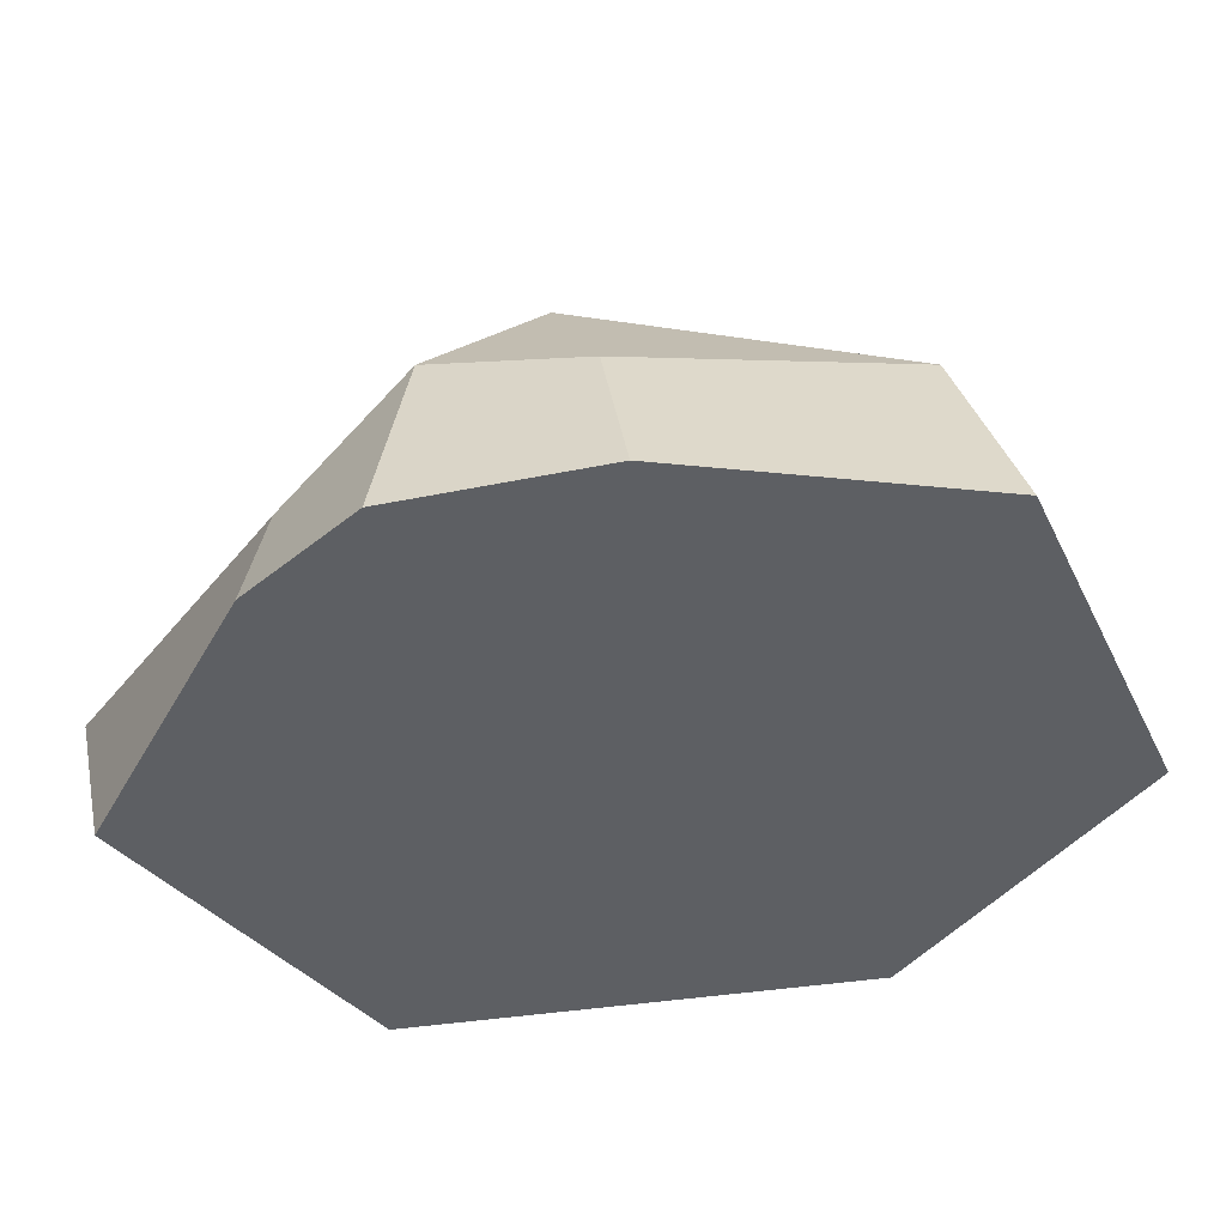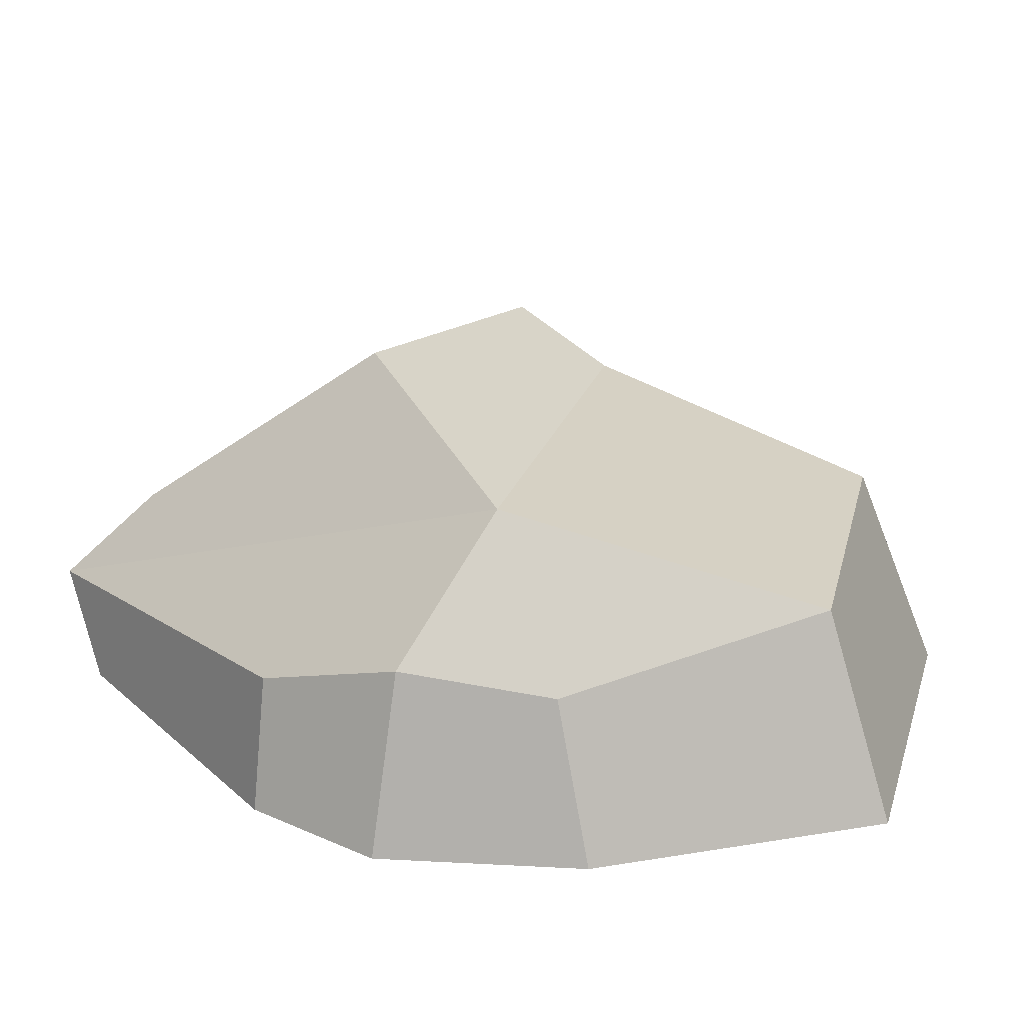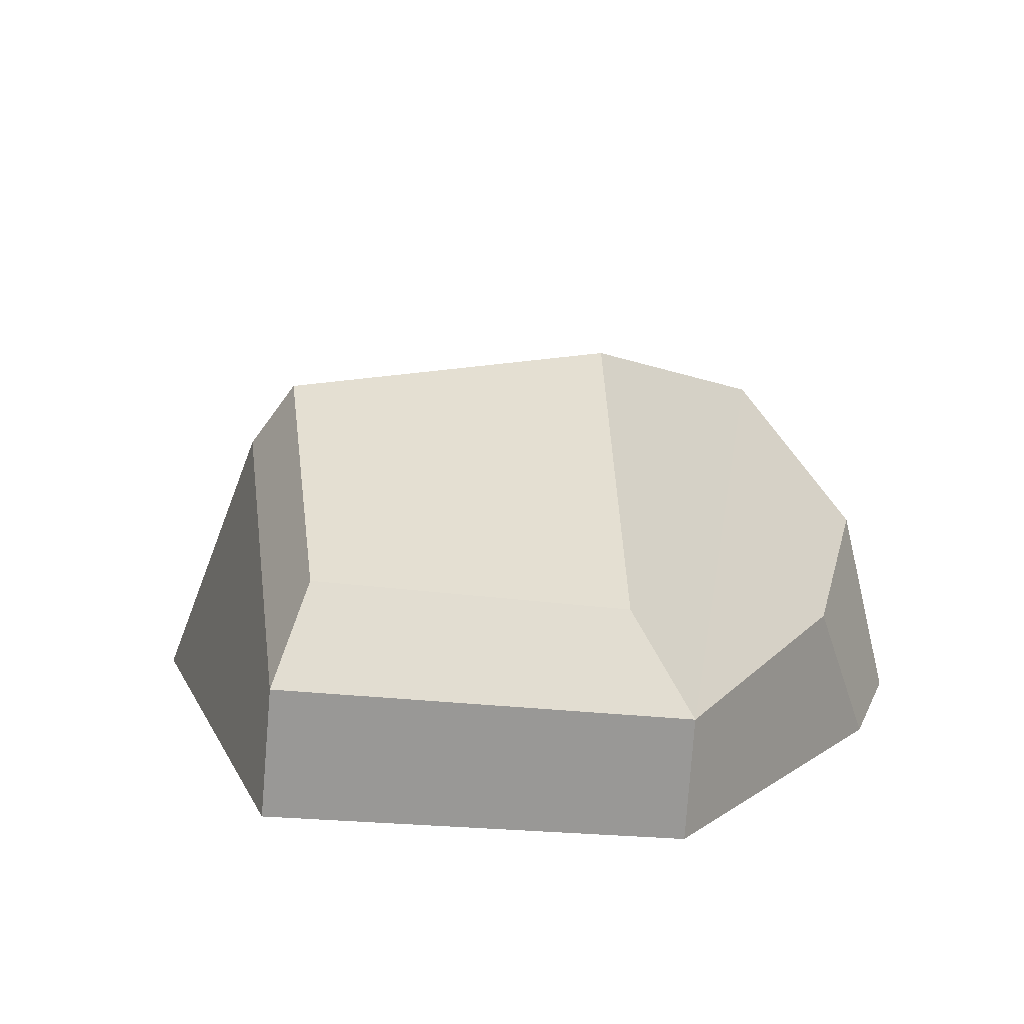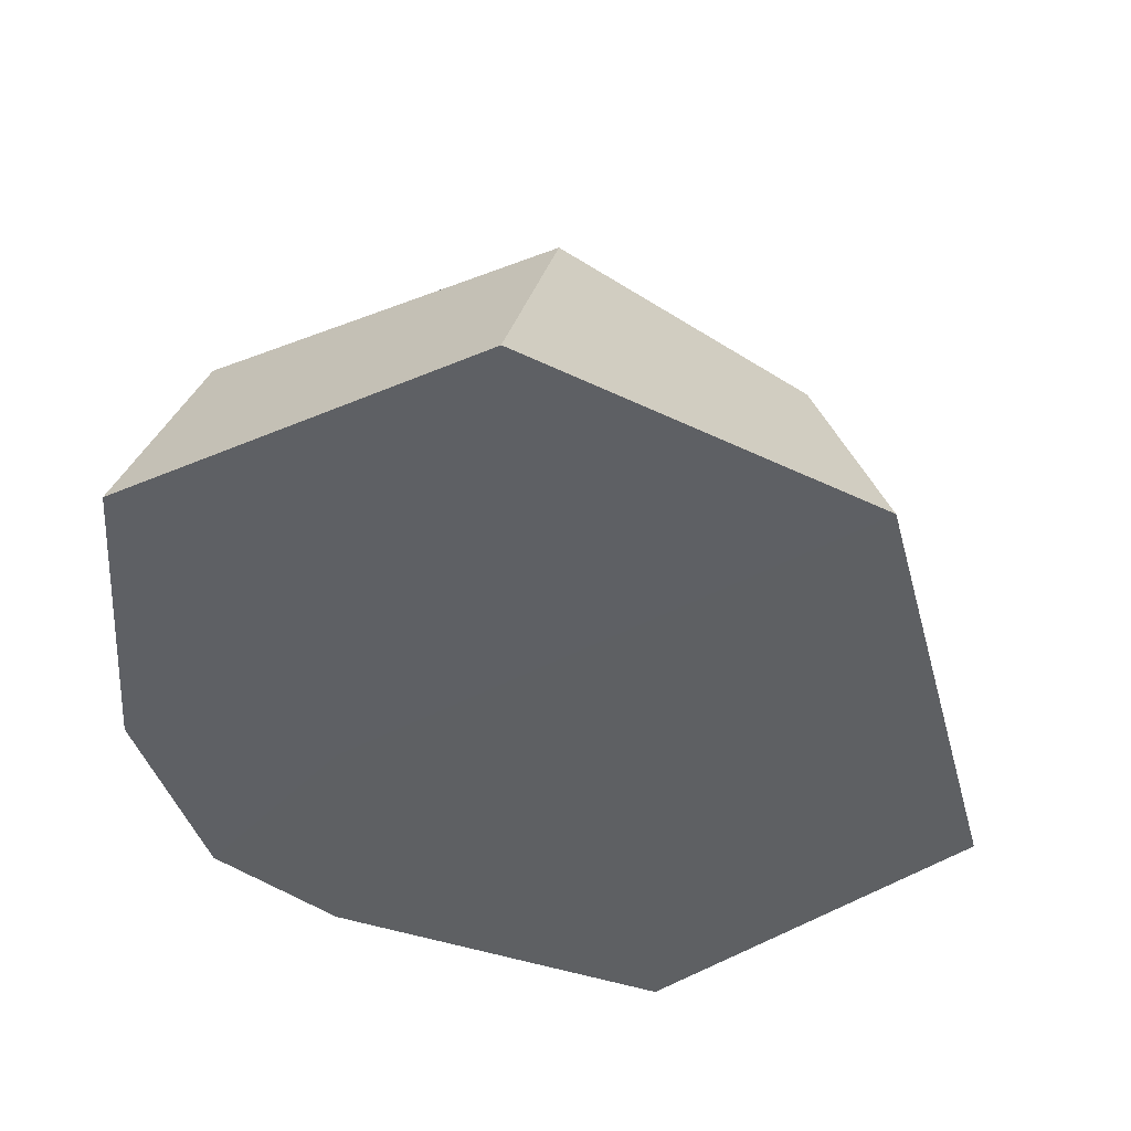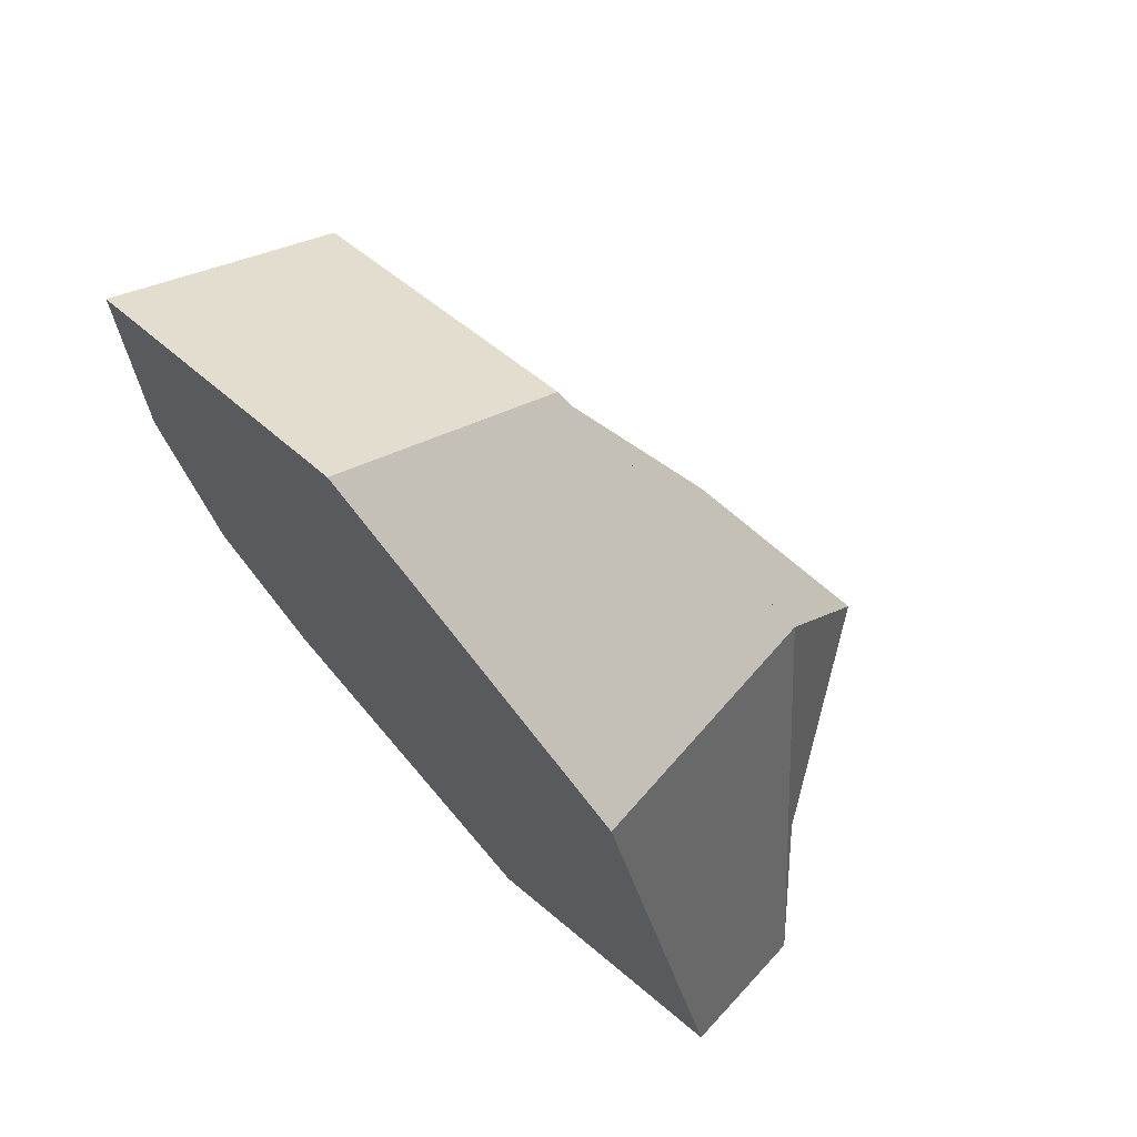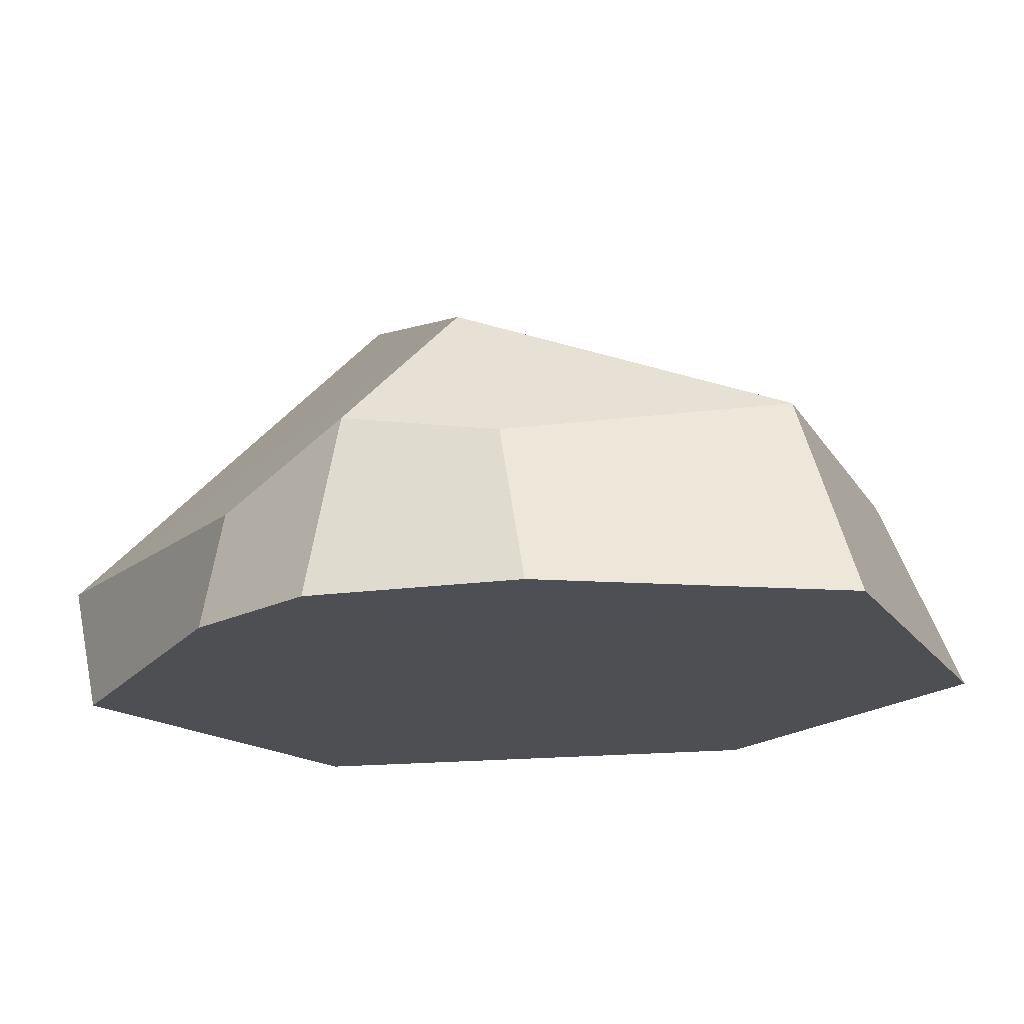
<metadata>
{"format":"obj","ext":"obj","renderer":"f3d","projection":"perspective","resolution":1024,"background":"white","views":[{"elev":-40.1,"azim":-96.0,"up":"+Y"},{"elev":23.5,"azim":-104.5,"up":"+Y"},{"elev":15.0,"azim":145.2,"up":"+Y"},{"elev":-42.7,"azim":-2.6,"up":"+Y"},{"elev":71.4,"azim":47.3,"up":"+Z"},{"elev":-18.1,"azim":-95.8,"up":"+Y"}]}
</metadata>
<code>
g default
v 60.13 4e-06 367.3
v 91.06 4e-06 266.1
v 50.47 59.33 340.9
v 88.8 27.47 265.3
v -53.27 68.85 286.5
v 28.94 27.47 202
v -44.46 4e-06 291.1
v 26.93 4e-06 207.1
v -85.84 0.2317 364.9
v -13.85 0.2317 405.9
v -3.247 45.16 390.2
v -70.37 45.16 355.4
v -65.47 40.15 261.7
v -37.36 27.47 238.1
v -45.64 4e-06 233.7
v -71.58 4e-06 254.6
v -87.26 0.2317 297.4
v -76.13 34.99 293.4
v 51.18 76.65 319.3
v 72.04 44.78 277.1
v 29.28 44.78 222.8
v 0.3995 86.16 271.8
g Rock_lp_3
f 1 2 4 3
f 19 20 21 22
f 13 14 15 16
f 7 8 2 1
f 2 8 6 4
f 9 10 11 12
f 7 1 10 9
f 1 3 11 10
f 3 5 12 11
f 13 16 17 18
f 5 6 14 13
f 6 8 15 14
f 8 7 16 15
f 7 9 17 16
f 9 12 18 17
f 12 5 13 18
f 3 4 20 19
f 4 6 21 20
f 6 5 22 21
f 5 3 19 22

</code>
